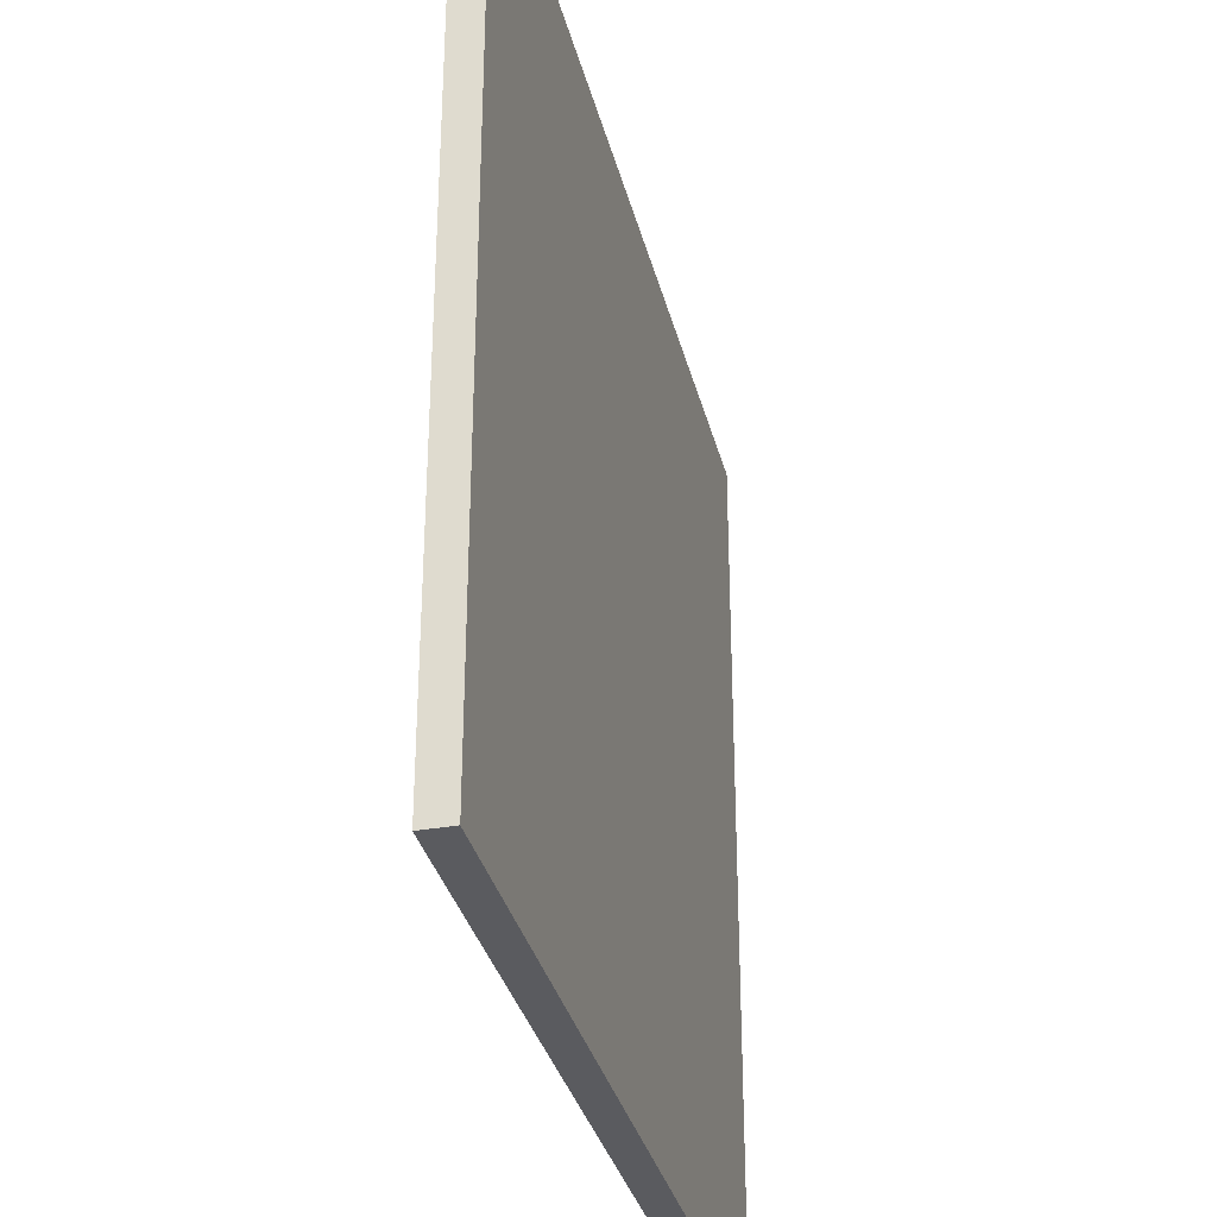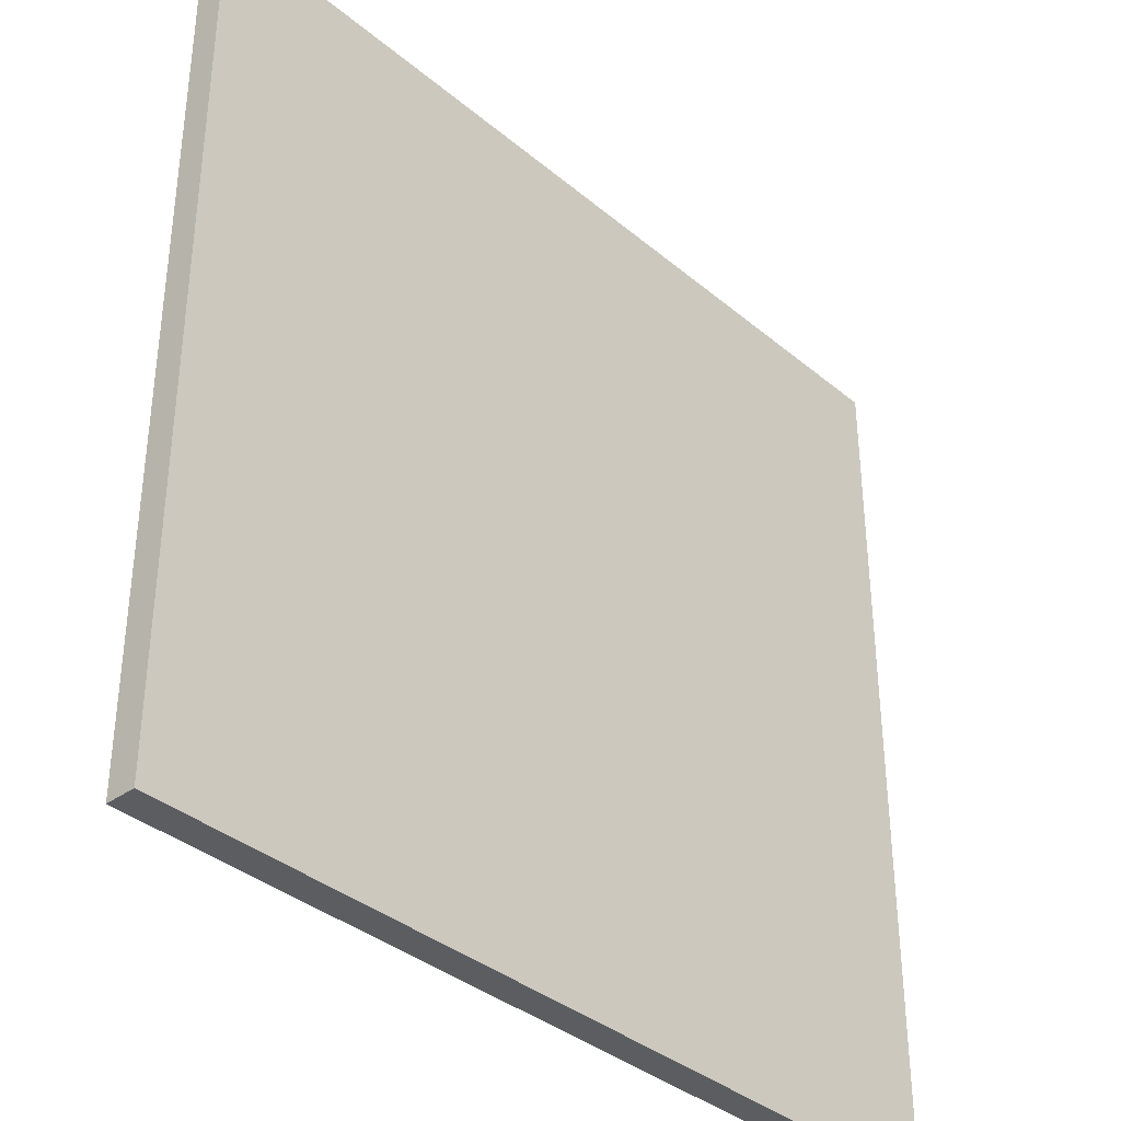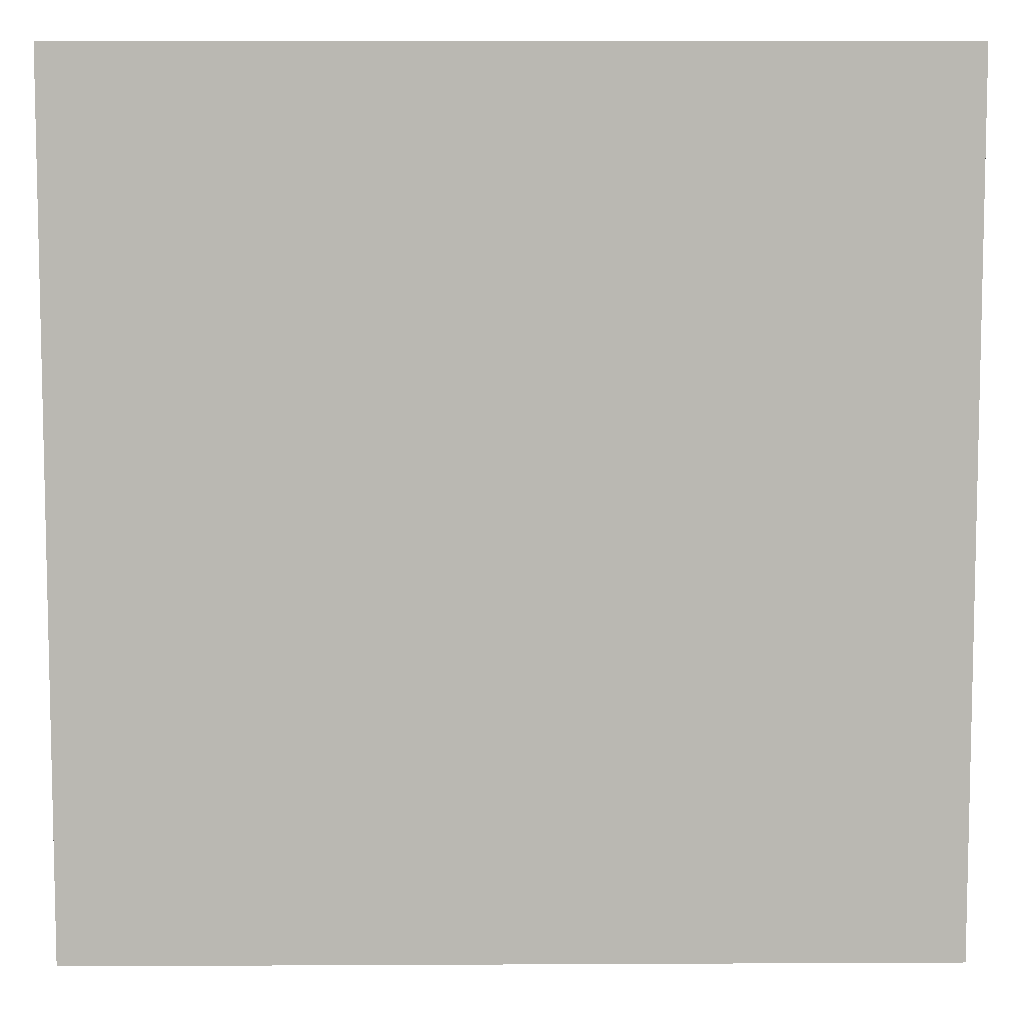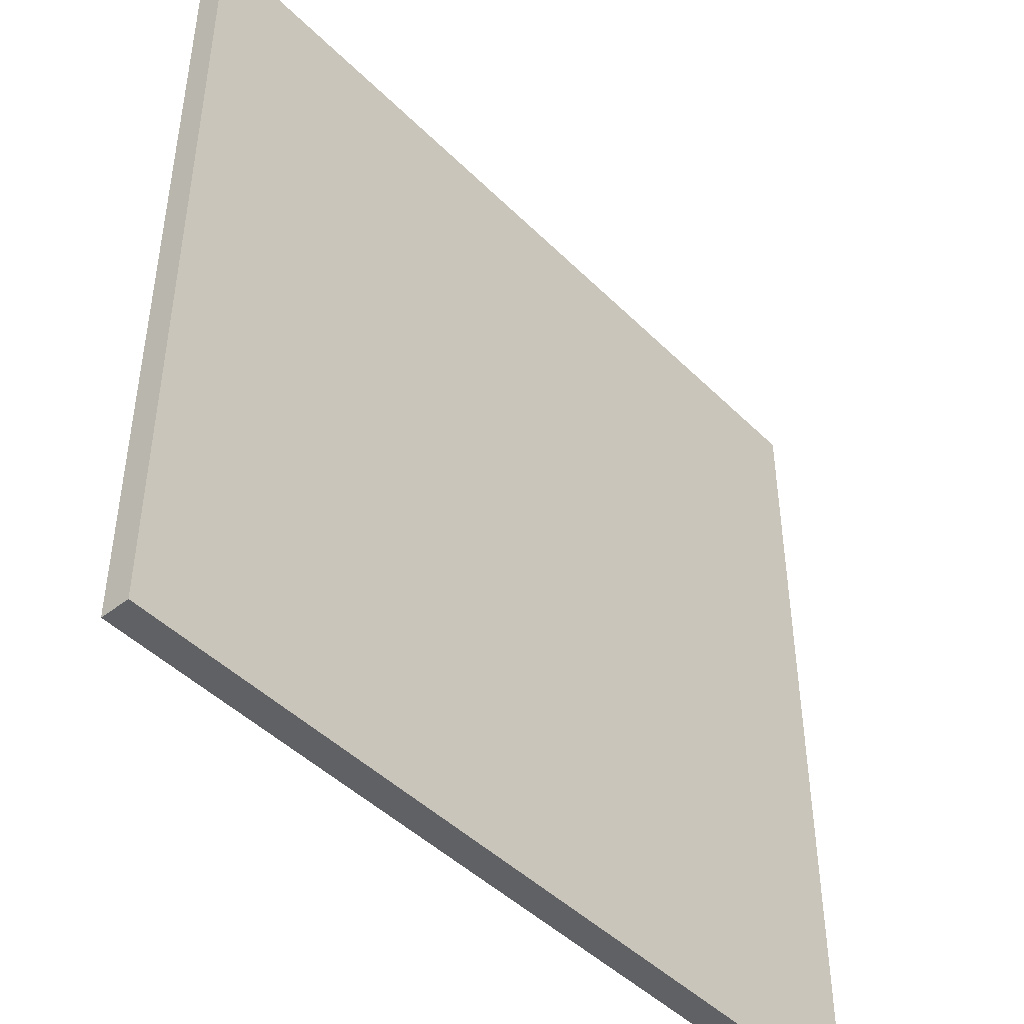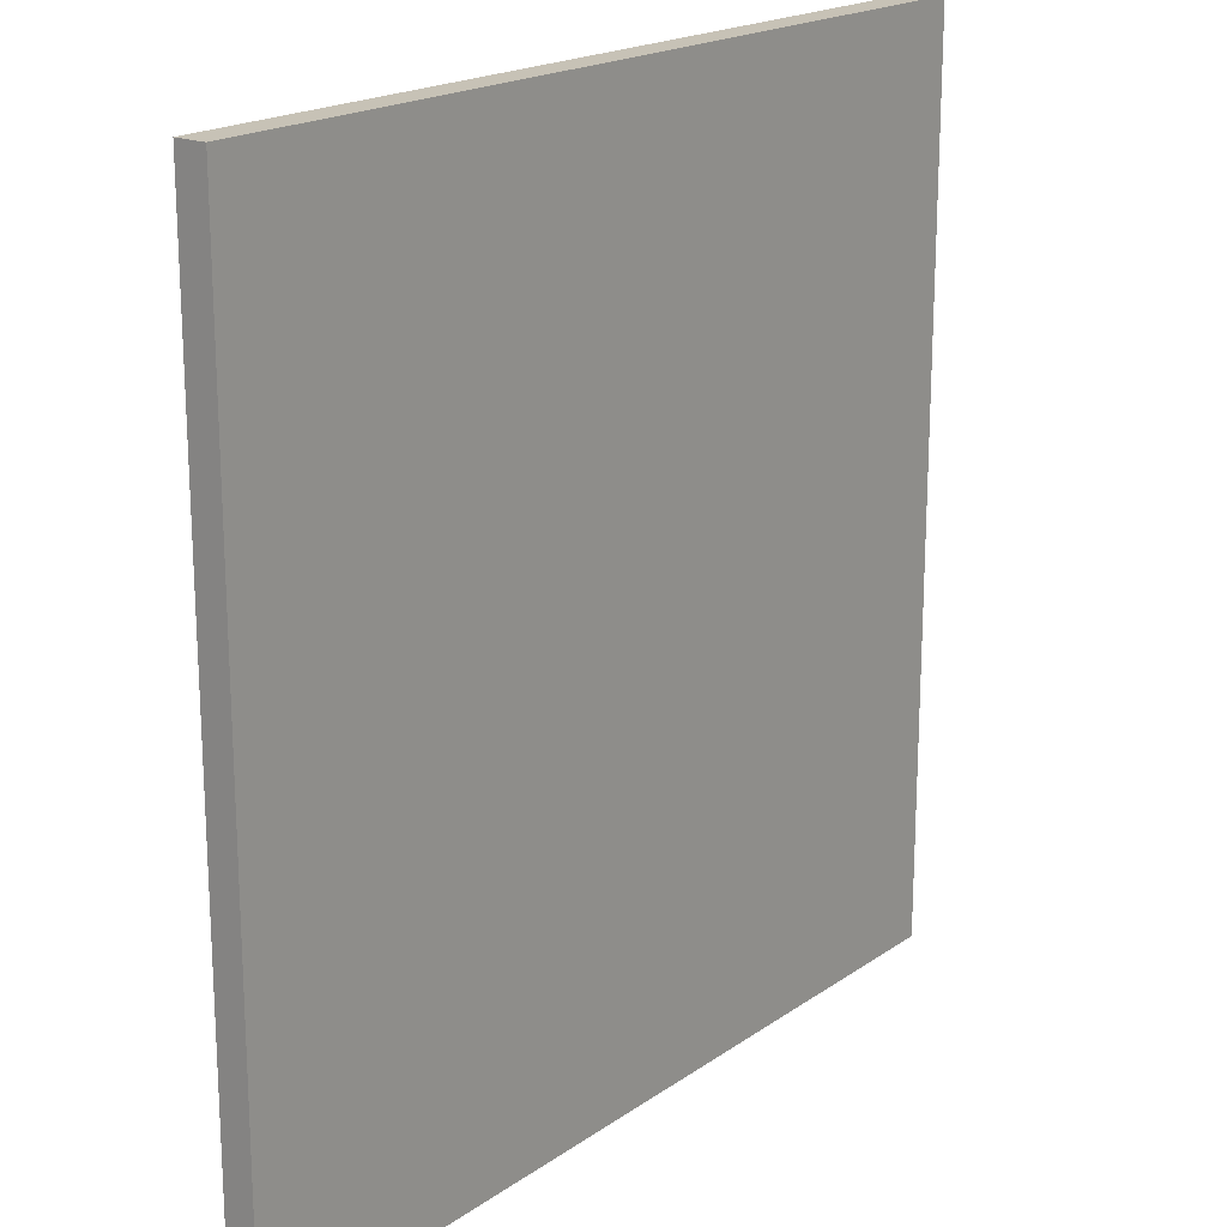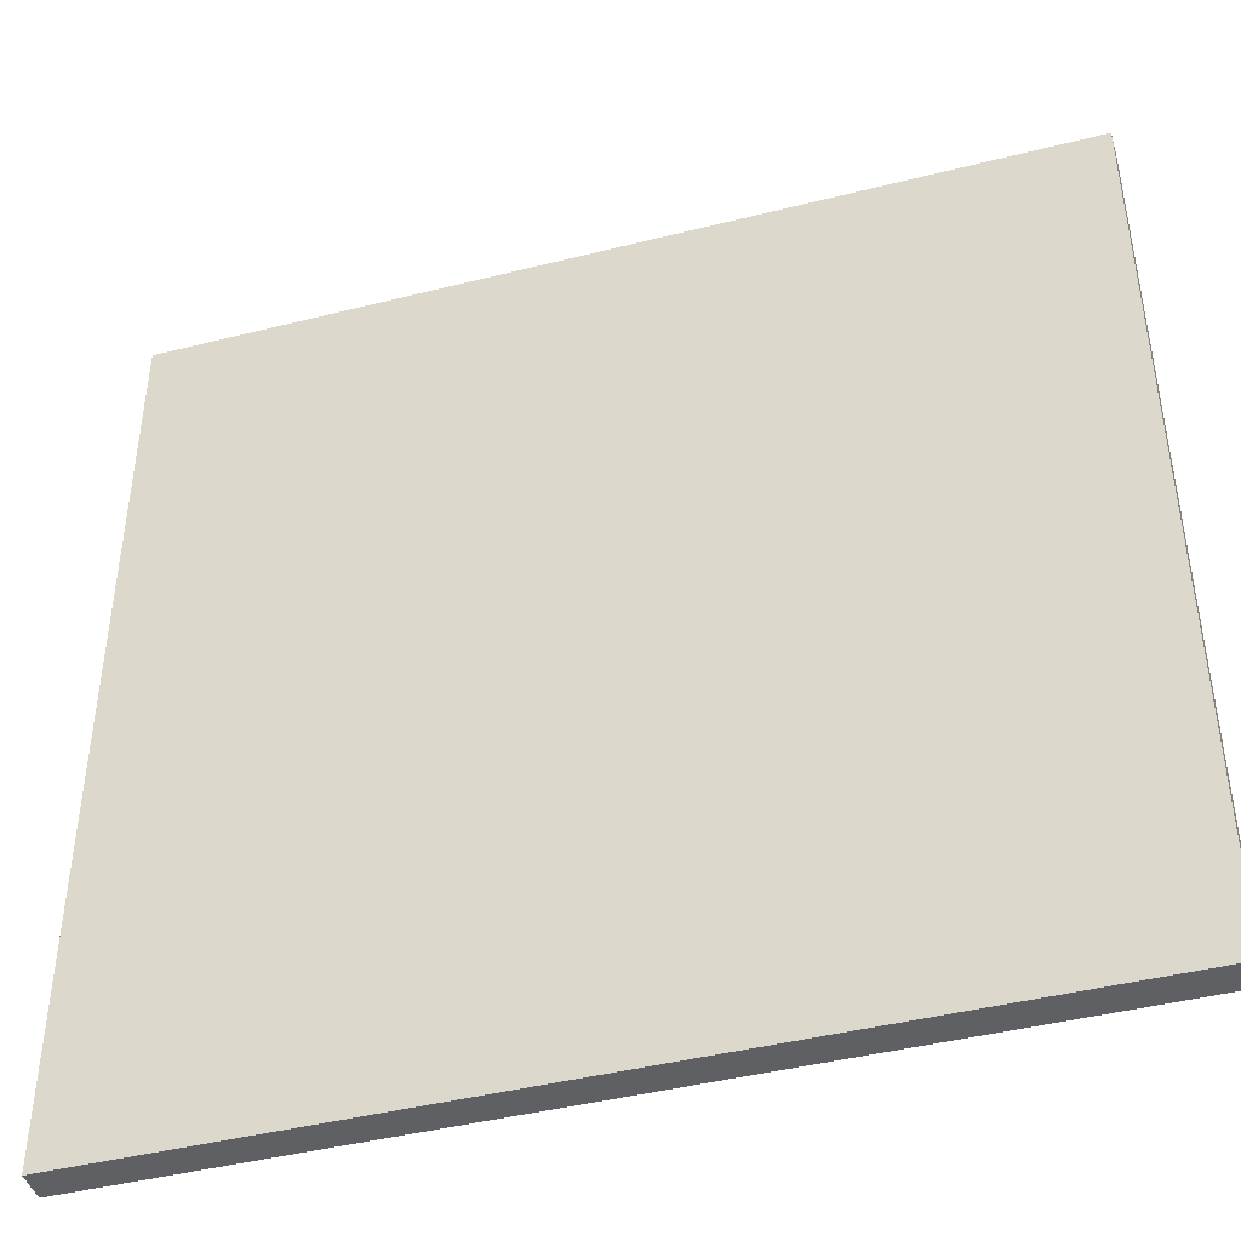
<metadata>
{"format":"obj","ext":"obj","renderer":"f3d","projection":"perspective","resolution":1024,"background":"white","views":[{"elev":-33.4,"azim":103.6,"up":"+Z"},{"elev":-36.7,"azim":132.9,"up":"+Z"},{"elev":7.7,"azim":179.2,"up":"+Z"},{"elev":-45.8,"azim":131.6,"up":"+Z"},{"elev":19.1,"azim":127.9,"up":"+Z"},{"elev":-43.7,"azim":16.6,"up":"+Z"}]}
</metadata>
<code>
v -3.686 -1.248 3.686
v 3.686 -1.248 3.686
v -3.686 -0.9975 3.686
v 3.686 -0.9975 3.686
v -3.686 -0.9975 -3.686
v 3.686 -0.9975 -3.686
v -3.686 -1.248 -3.686
v 3.686 -1.248 -3.686
f 1 2 4 3
f 3 4 6 5
f 5 6 8 7
f 7 8 2 1
f 2 8 6 4
f 7 1 3 5

</code>
